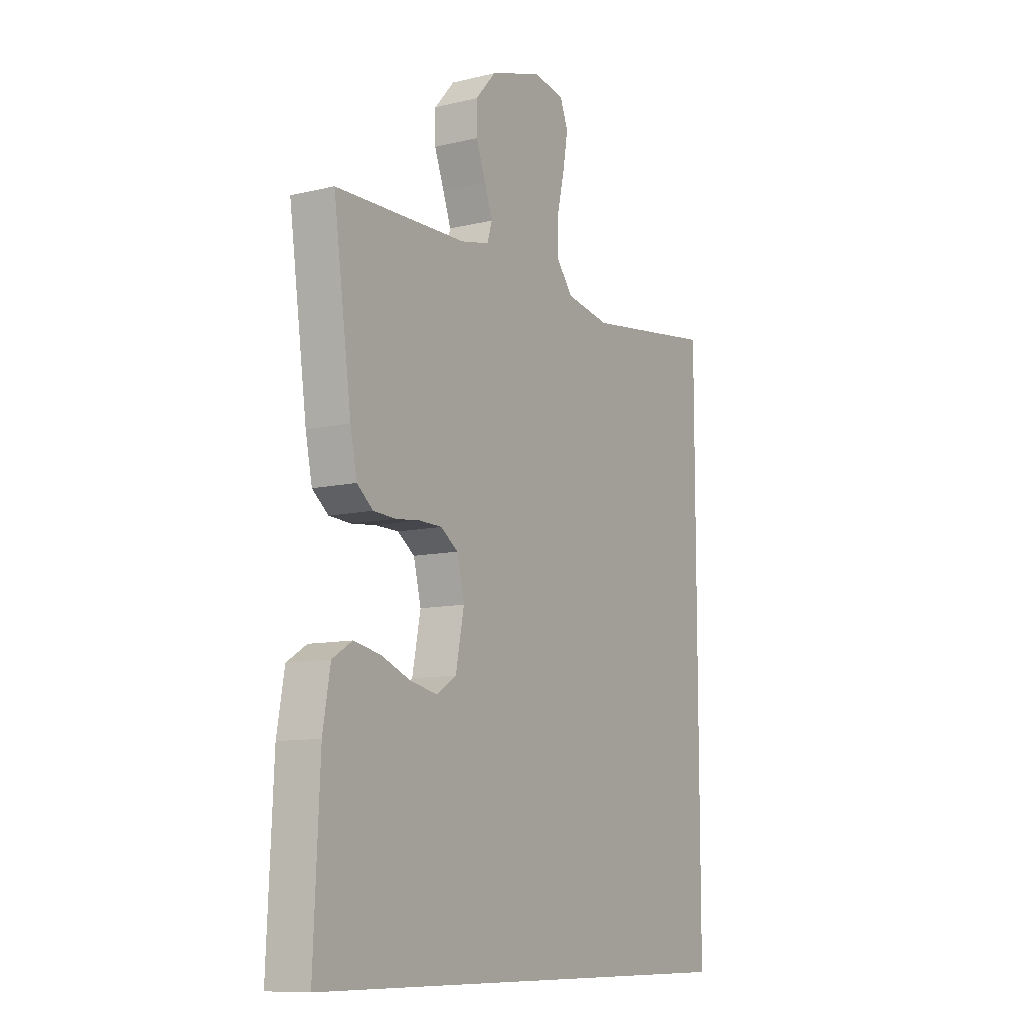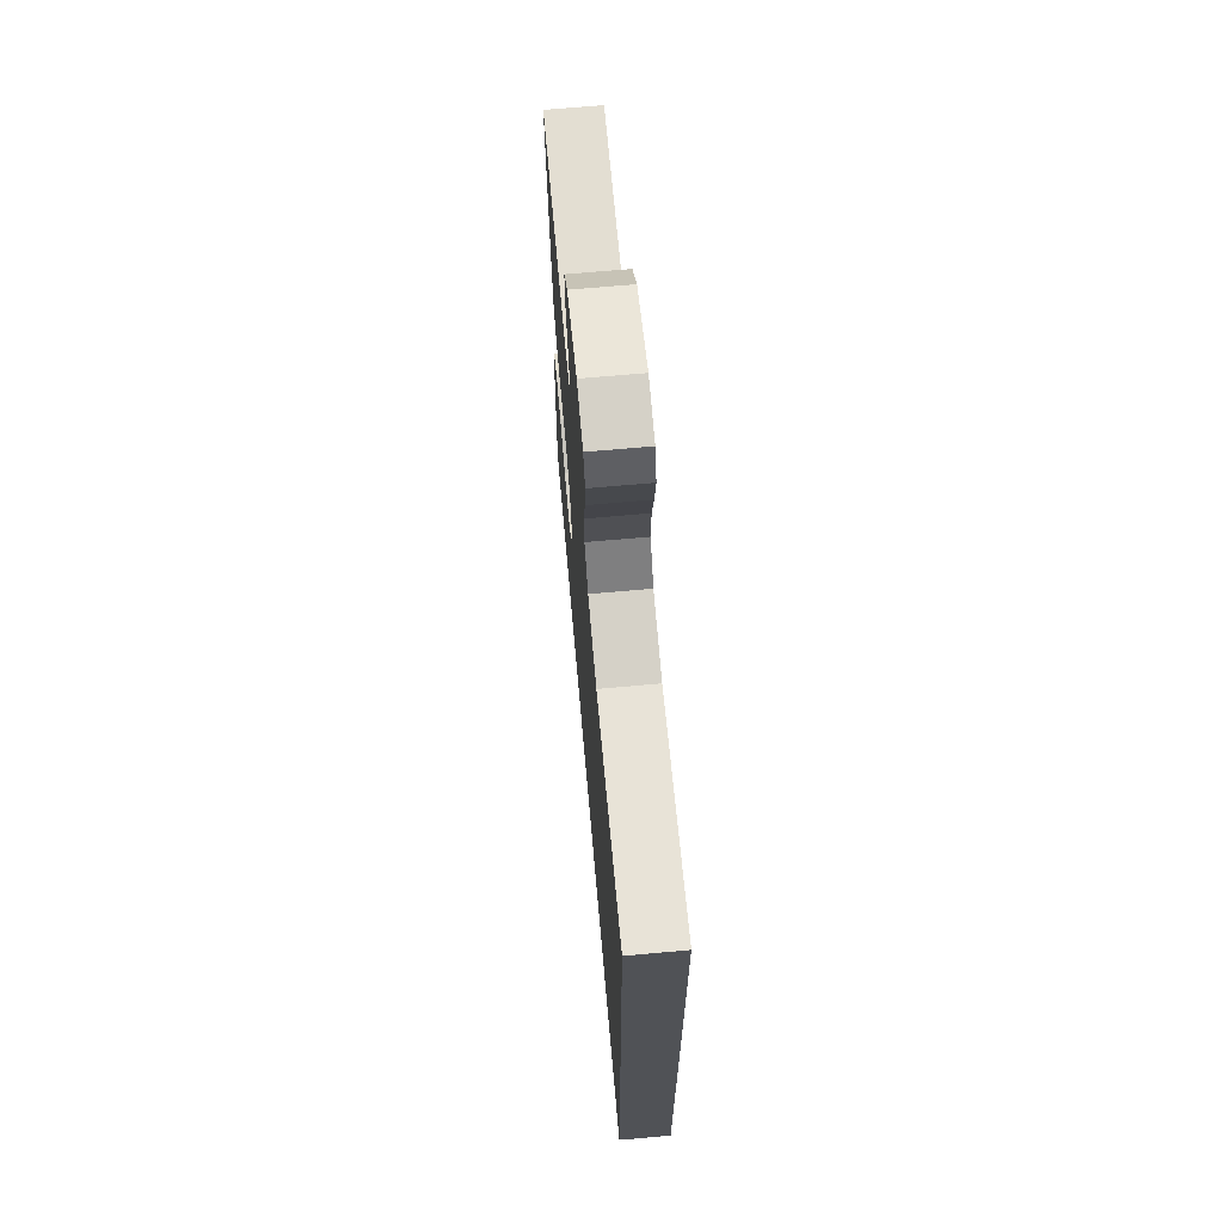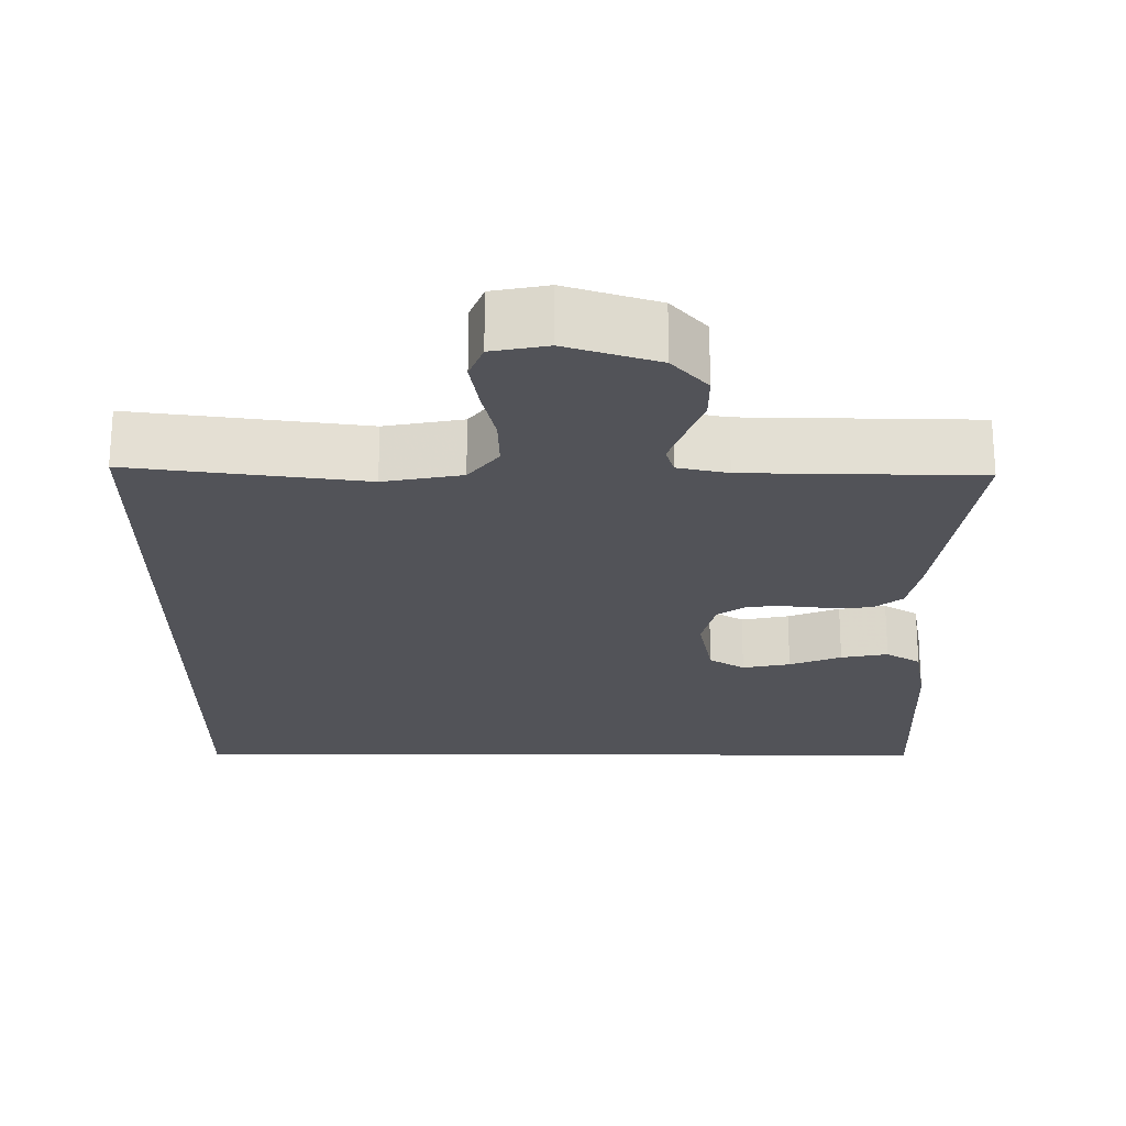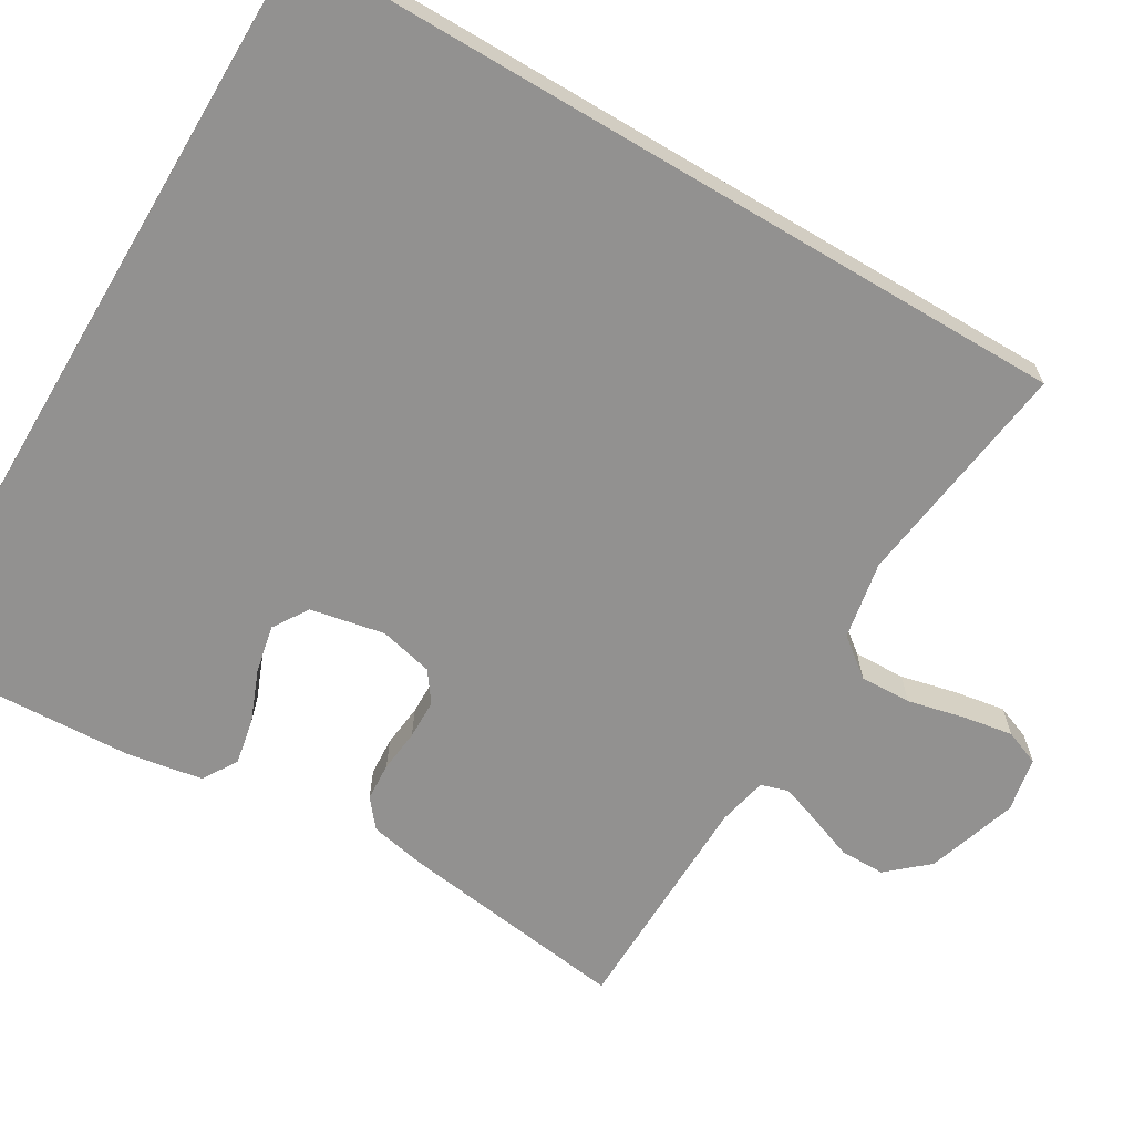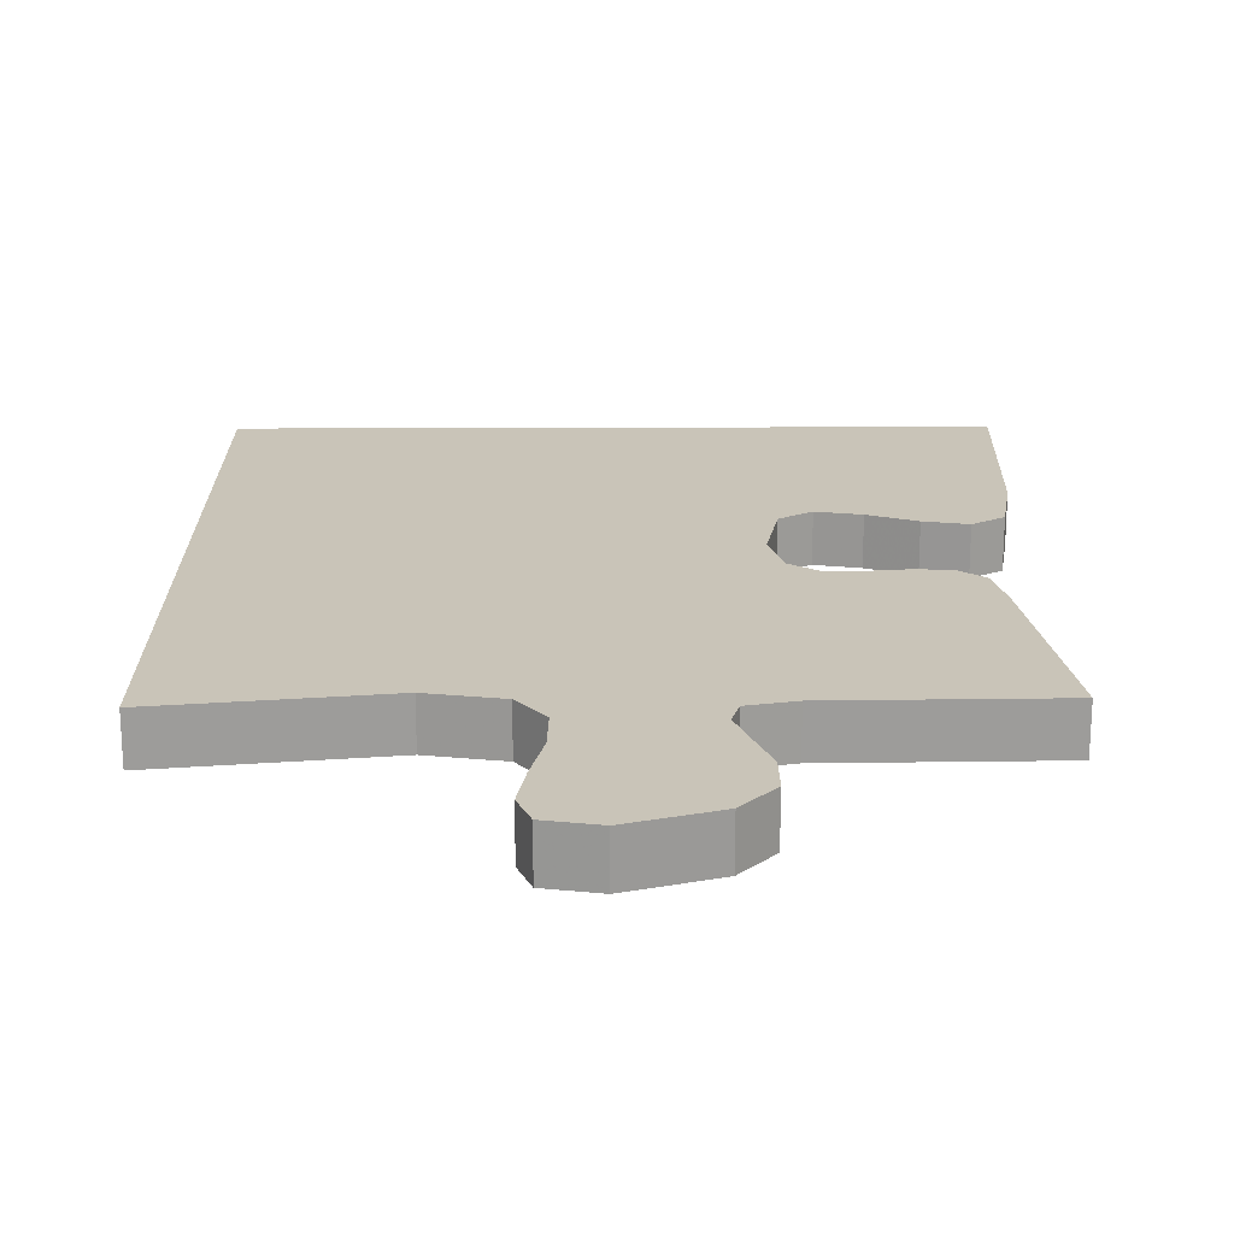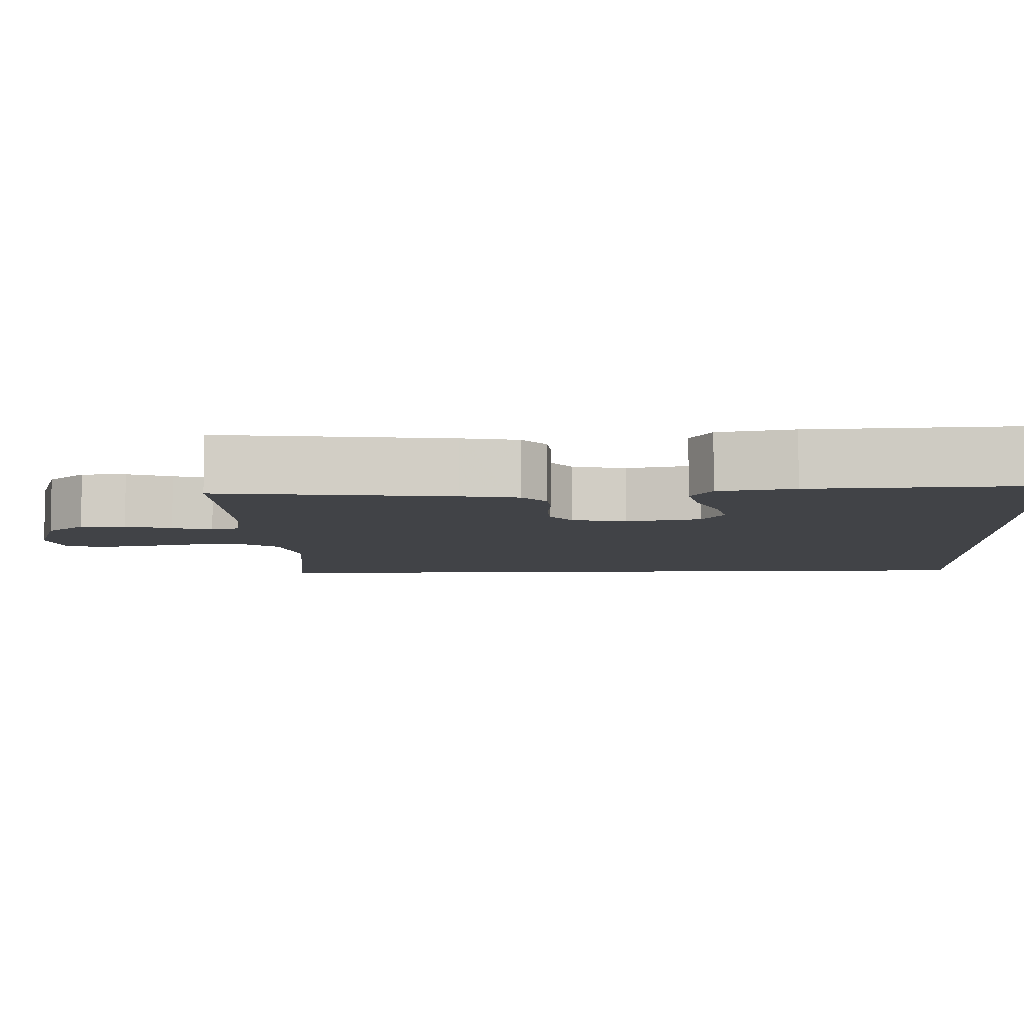
<metadata>
{"format":"obj","ext":"obj","renderer":"f3d","projection":"perspective","resolution":1024,"background":"white","views":[{"elev":-10.0,"azim":121.5,"up":"+Z"},{"elev":68.6,"azim":-95.1,"up":"+Z"},{"elev":-22.7,"azim":-0.3,"up":"+Y"},{"elev":-66.1,"azim":-120.7,"up":"+Y"},{"elev":20.1,"azim":-0.5,"up":"+Y"},{"elev":-6.9,"azim":92.6,"up":"+Y"}]}
</metadata>
<code>
v 0.5 0.07 0.5
v 0.459 0.07 0.2
v 0.444 0.07 0.126
v 0.407 0.07 0.096
v 0.357 0.07 0.093
v 0.301 0.07 0.099
v 0.249 0.07 0.098
v 0.21 0.07 0.07
v 0.193 0.07 0
v 0.212 0.07 -0.097
v 0.258 0.07 -0.126
v 0.32 0.07 -0.113
v 0.387 0.07 -0.086
v 0.448 0.07 -0.074
v 0.493 0.07 -0.102
v 0.51 0.07 -0.2
v 0.524 0.07 -0.5
v -0.5 0.07 -0.5
v -0.5 0.07 0.518
v -0.2 0.07 0.479
v -0.099 0.07 0.498
v -0.06 0.07 0.548
v -0.062 0.07 0.615
v -0.079 0.07 0.688
v -0.09 0.07 0.754
v -0.072 0.07 0.8
v 0 0.07 0.814
v 0.118 0.07 0.776
v 0.164 0.07 0.724
v 0.164 0.07 0.665
v 0.142 0.07 0.606
v 0.124 0.07 0.555
v 0.135 0.07 0.519
v 0.2 0.07 0.505
v 0.5 0 0.5
v 0.459 0 0.2
v 0.444 0 0.126
v 0.407 0 0.096
v 0.357 0 0.093
v 0.301 0 0.099
v 0.249 0 0.098
v 0.21 0 0.07
v 0.193 0 0
v 0.212 0 -0.097
v 0.258 0 -0.126
v 0.32 0 -0.113
v 0.387 0 -0.086
v 0.448 0 -0.074
v 0.493 0 -0.102
v 0.51 0 -0.2
v 0.524 0 -0.5
v -0.5 0 -0.5
v -0.5 0 0.518
v -0.2 0 0.479
v -0.099 0 0.498
v -0.06 0 0.548
v -0.062 0 0.615
v -0.079 0 0.688
v -0.09 0 0.754
v -0.072 0 0.8
v 0 0 0.814
v 0.118 0 0.776
v 0.164 0 0.724
v 0.164 0 0.665
v 0.142 0 0.606
v 0.124 0 0.555
v 0.135 0 0.519
v 0.2 0 0.505
f 28 29 30 31
f 28 31 32
f 27 28 32
f 26 27 32 33
f 23 24 25 26
f 18 19 20
f 18 20 21
f 12 13 14 15
f 11 12 15 16
f 3 4 5 6
f 3 6 7
f 34 1 2 3
f 33 34 3 7
f 23 26 33 7
f 18 21 22
f 11 16 17 18
f 10 11 18
f 9 10 18 22
f 8 9 22 23
f 7 8 23
f 65 64 63 62
f 66 65 62
f 66 62 61
f 67 66 61 60
f 60 59 58 57
f 54 53 52
f 55 54 52
f 49 48 47 46
f 50 49 46 45
f 40 39 38 37
f 41 40 37
f 37 36 35 68
f 41 37 68 67
f 41 67 60 57
f 56 55 52
f 52 51 50 45
f 52 45 44
f 56 52 44 43
f 57 56 43 42
f 57 42 41
f 1 35 36 2
f 2 36 37 3
f 3 37 38 4
f 4 38 39 5
f 5 39 40 6
f 6 40 41 7
f 7 41 42 8
f 8 42 43 9
f 9 43 44 10
f 10 44 45 11
f 11 45 46 12
f 12 46 47 13
f 13 47 48 14
f 14 48 49 15
f 15 49 50 16
f 16 50 51 17
f 17 51 52 18
f 18 52 53 19
f 19 53 54 20
f 20 54 55 21
f 21 55 56 22
f 22 56 57 23
f 23 57 58 24
f 24 58 59 25
f 25 59 60 26
f 26 60 61 27
f 27 61 62 28
f 28 62 63 29
f 29 63 64 30
f 30 64 65 31
f 31 65 66 32
f 32 66 67 33
f 33 67 68 34
f 34 68 35 1

</code>
